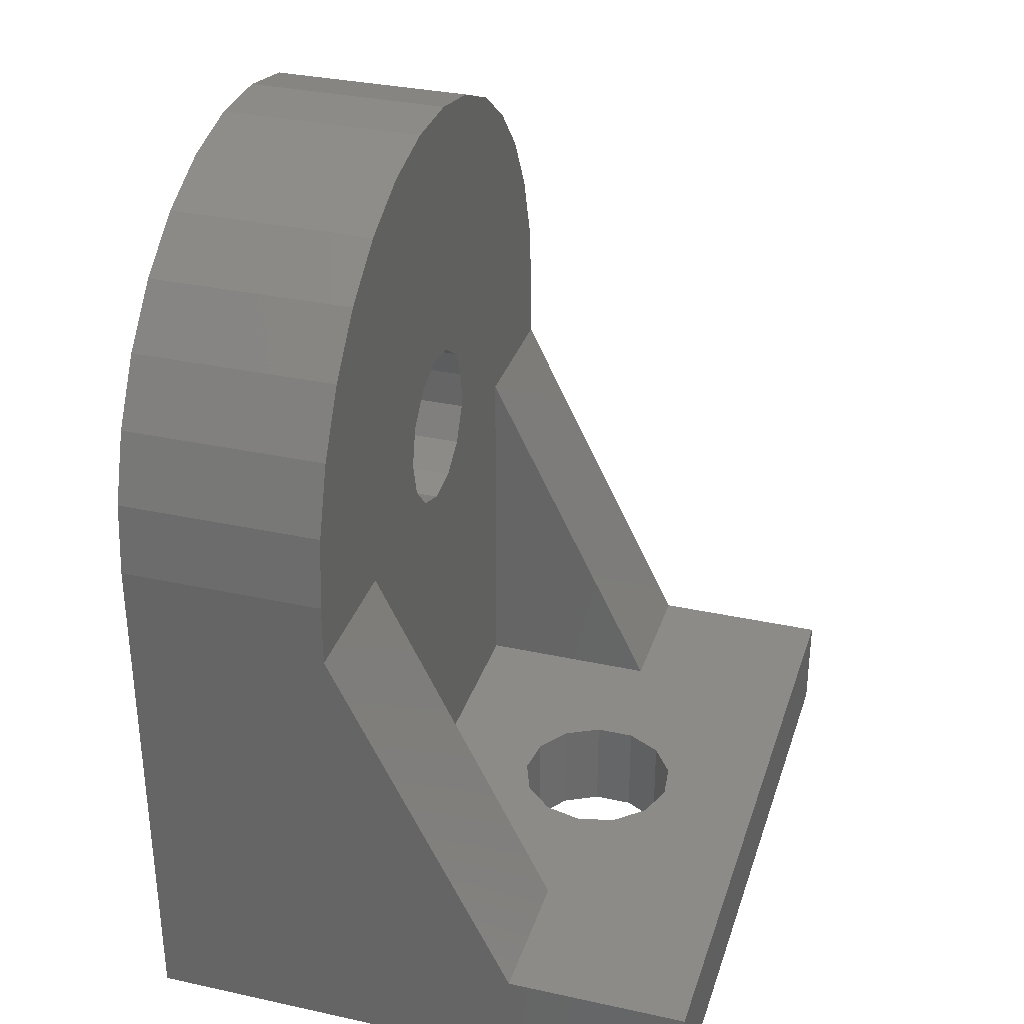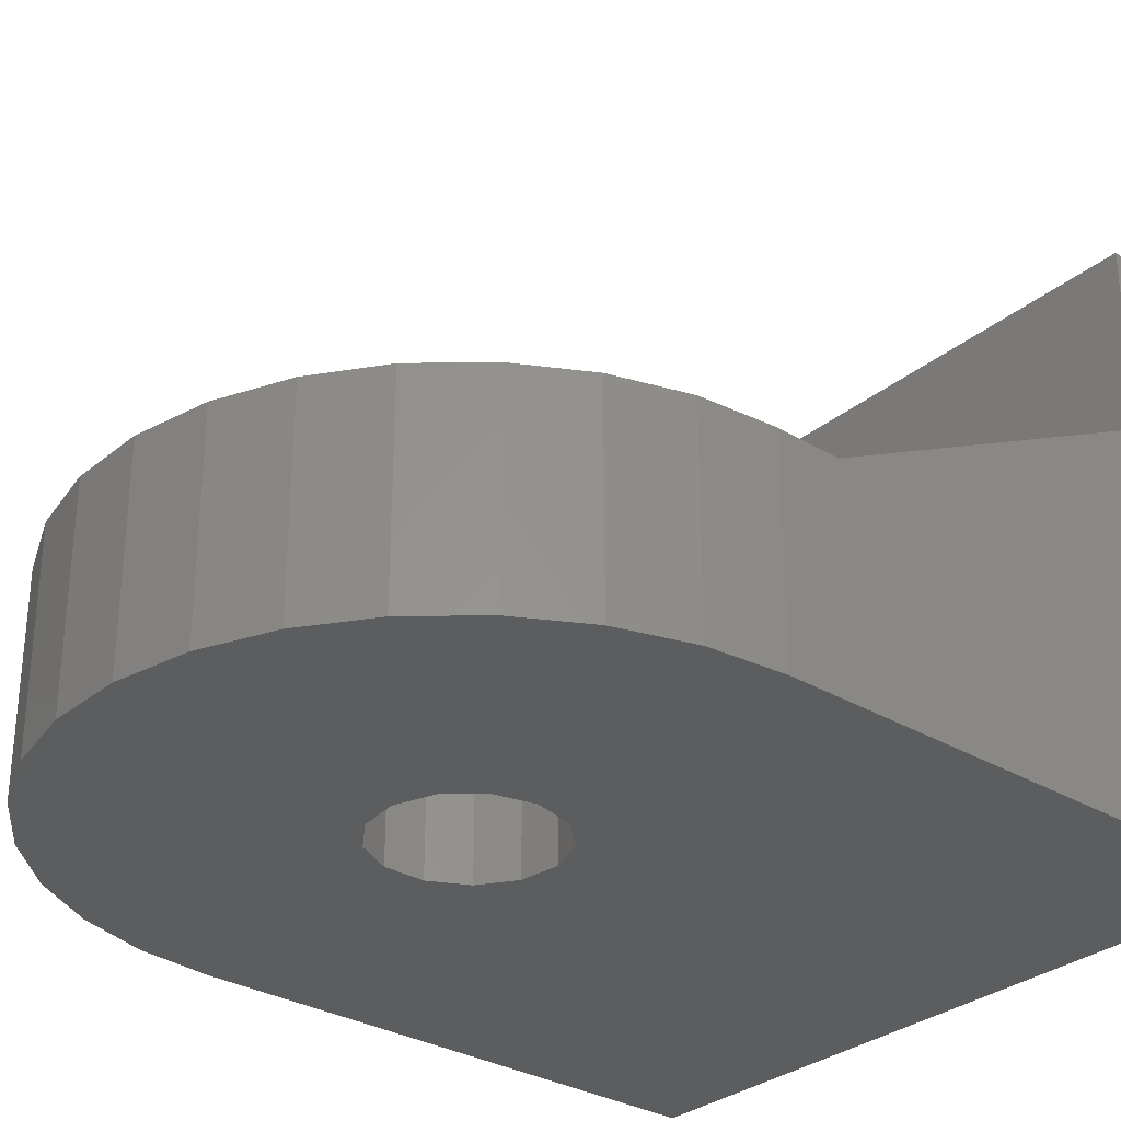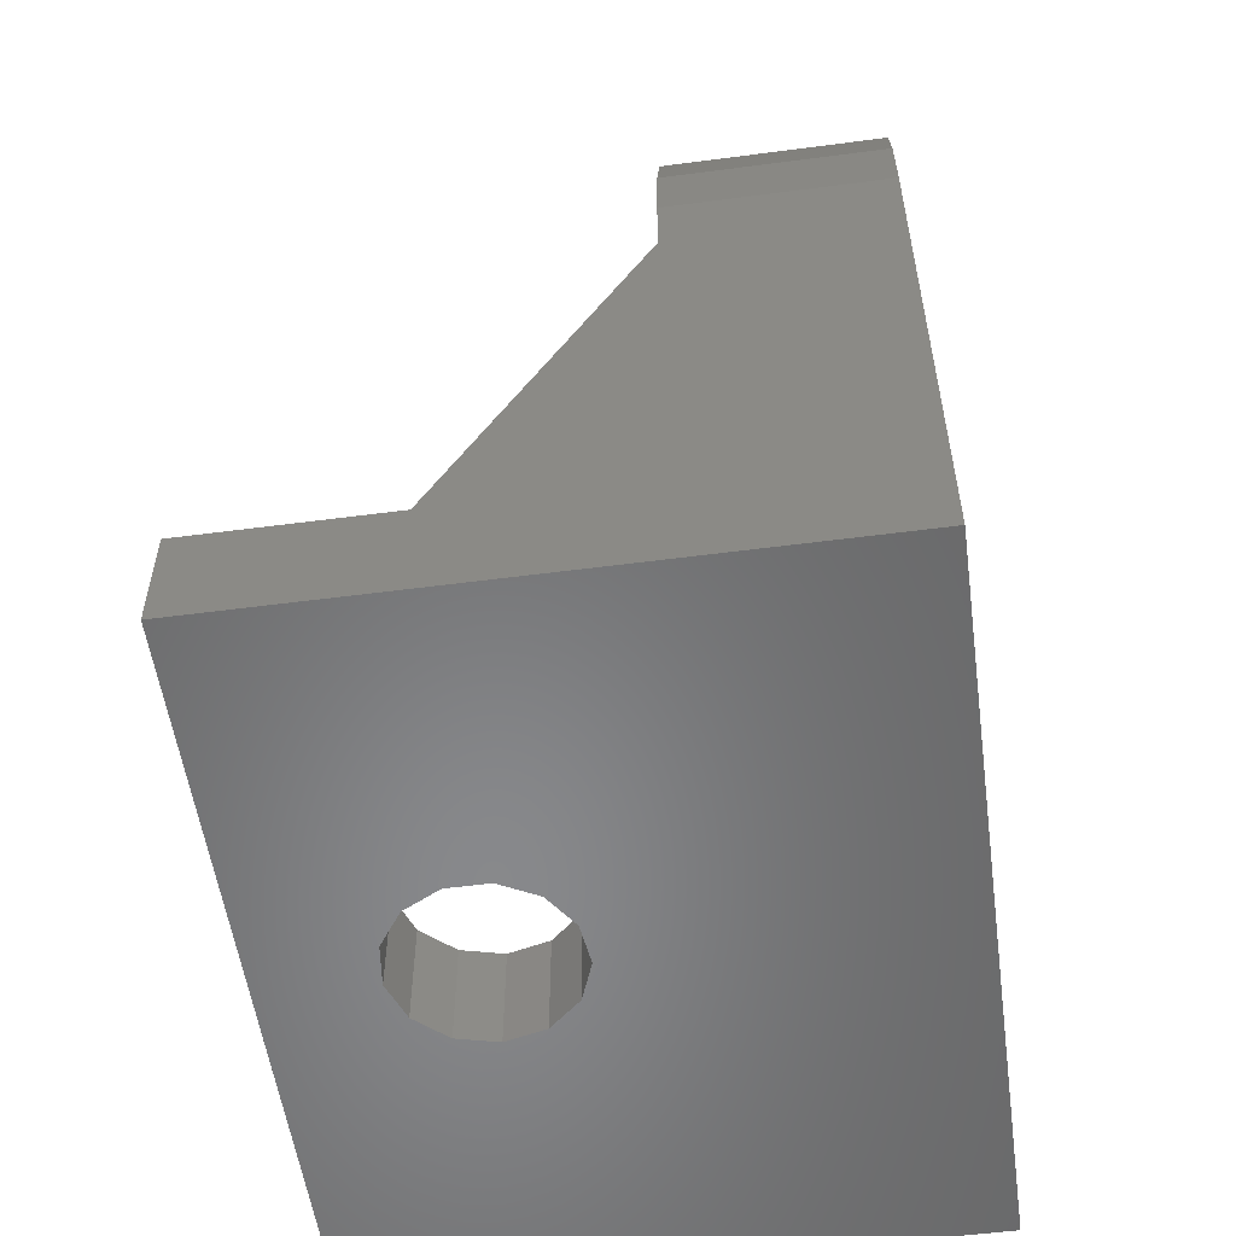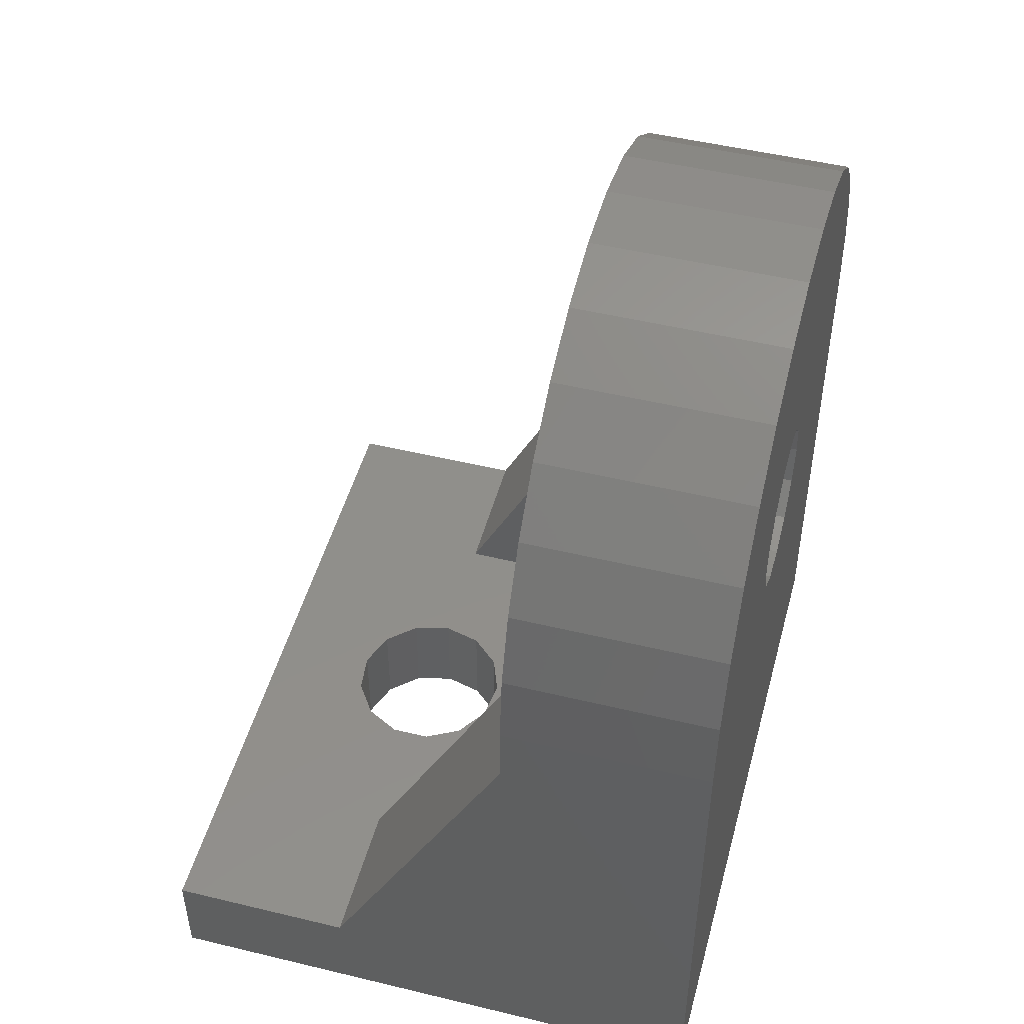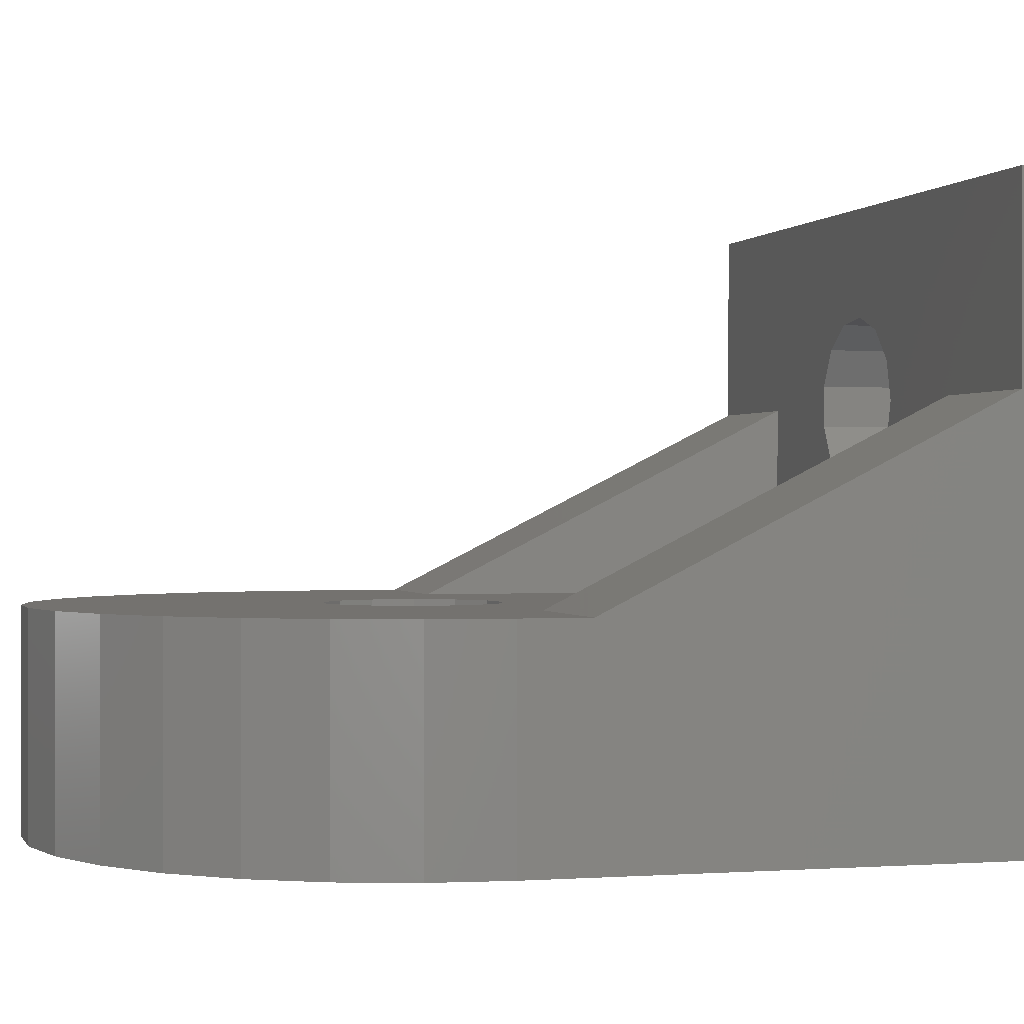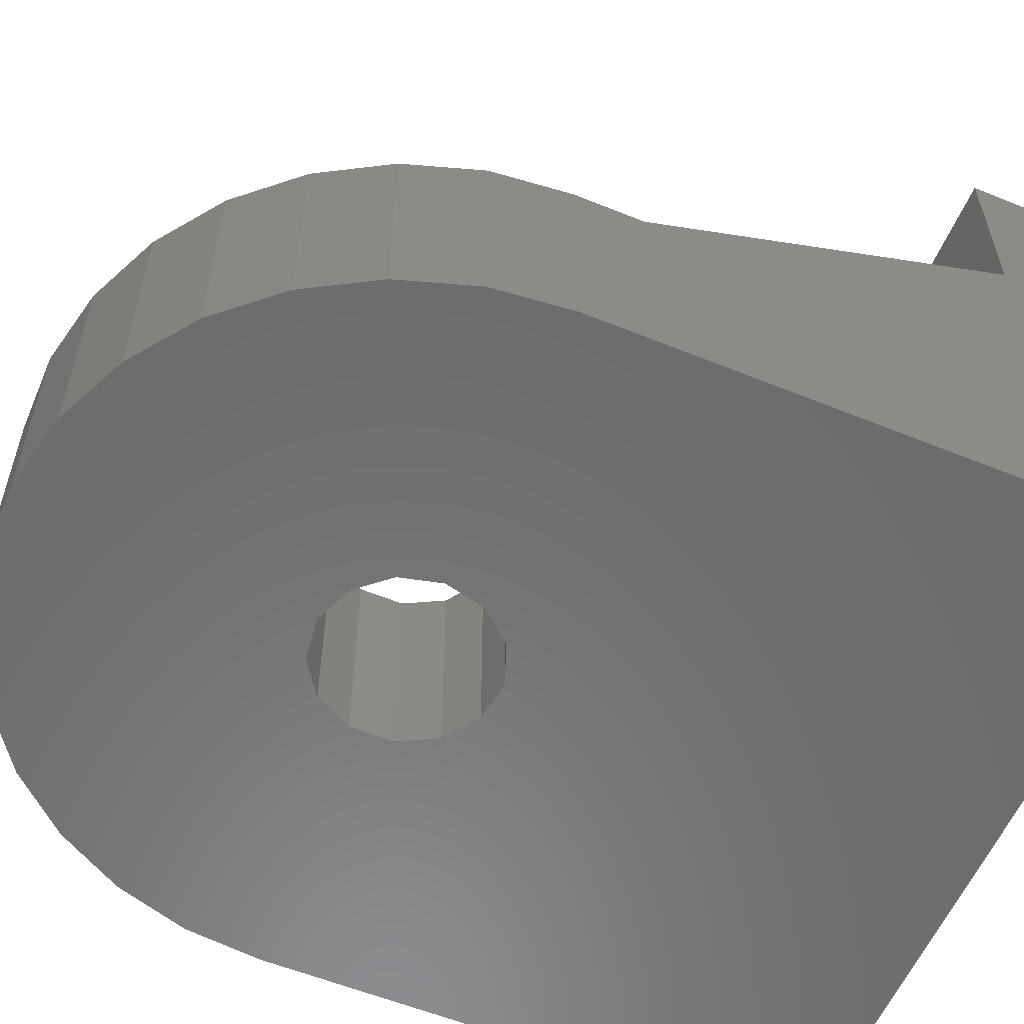
<metadata>
{"format":"stl","ext":"stl","renderer":"f3d","projection":"perspective","resolution":1024,"background":"white","views":[{"elev":32.9,"azim":106.8,"up":"+Z"},{"elev":-30.8,"azim":49.3,"up":"+Y"},{"elev":-55.0,"azim":-82.1,"up":"+Z"},{"elev":49.1,"azim":-75.0,"up":"+Z"},{"elev":0.2,"azim":74.5,"up":"+Y"},{"elev":-57.8,"azim":67.1,"up":"+Y"}]}
</metadata>
<code>
# stl→obj: 107 verts, 218 faces
v -17.1 37.5 10
v -17.1 37.5 5
v -17.1 19.5 10
v -17.1 9.5 5
v -17.1 9.5 31.1
v -17.1 19.5 31.1
v 17.1 9.5 5
v -1.436 9.5 27.31
v 17.1 9.5 31.1
v 3.586 9.5 29.22
v 2.301 9.5 27.77
v 0.4882 9.5 27.08
v -3.932 9.5 30.13
v -3.932 9.5 31.1
v -3.031 9.5 28.41
v 4.05 9.5 31.1
v 0.4821 24.53 5
v -1.418 24.76 5
v 0.4821 32.47 5
v 17.1 37.5 5
v -3.884 27.54 5
v -3.884 29.46 5
v -2.994 25.85 5
v 2.272 25.21 5
v 2.272 31.79 5
v 3.542 26.64 5
v 4 28.5 5
v 3.542 30.36 5
v -1.418 32.24 5
v -2.994 31.15 5
v 17.1 37.5 10
v -13.55 19.5 10
v -10 28.5 10
v -13.55 28.5 10
v -3.884 27.54 10
v -1.418 24.76 10
v -10 19.5 10
v 0.4821 32.47 10
v 2.272 31.79 10
v 13.55 28.5 10
v 17.1 28.5 10
v -2.994 25.85 10
v -3.884 29.46 10
v -1.418 32.24 10
v -2.994 31.15 10
v 3.542 26.64 10
v 2.272 25.21 10
v 13.55 19.5 10
v 3.542 30.36 10
v 4 28.5 10
v 0.4821 24.53 10
v -10 19.5 28
v -3.932 19.5 31.1
v 3.586 19.5 29.22
v 4.05 19.5 31.1
v 17.1 19.5 31.1
v 2.301 19.5 27.77
v 10 19.5 28
v -3.932 19.5 30.13
v 10 19.5 10
v -17.1 19.5 28
v 17.1 19.5 28
v -3.031 19.5 28.41
v -1.436 19.5 27.31
v 0.4882 19.5 27.08
v -16.73 9.5 34.66
v -16.73 19.5 34.66
v -3.031 9.5 33.79
v -3.932 9.5 32.07
v -1.436 9.5 34.89
v 0.4882 9.5 35.12
v 15.62 9.5 38.06
v 2.301 9.5 34.43
v 3.586 9.5 32.98
v 16.73 9.5 34.66
v 13.83 9.5 41.15
v 11.44 9.5 43.81
v 8.55 9.5 45.91
v 5.284 9.5 47.36
v 1.787 9.5 48.11
v -1.787 9.5 48.11
v -5.284 9.5 47.36
v -8.55 9.5 45.91
v -11.44 9.5 43.81
v -13.83 9.5 41.15
v -15.62 9.5 38.06
v -3.932 19.5 32.07
v 10 28.5 10
v -17.1 28.5 10
v -15.62 19.5 38.06
v -13.83 19.5 41.15
v -11.44 19.5 43.81
v -8.55 19.5 45.91
v -5.284 19.5 47.36
v -1.787 19.5 48.11
v 1.787 19.5 48.11
v 5.284 19.5 47.36
v 8.55 19.5 45.91
v 11.44 19.5 43.81
v 13.83 19.5 41.15
v 0.4882 19.5 35.12
v 15.62 19.5 38.06
v 2.301 19.5 34.43
v 16.73 19.5 34.66
v 3.586 19.5 32.98
v -3.031 19.5 33.79
v -1.436 19.5 34.89
f 1 2 3
f 4 5 3
f 4 3 2
f 3 5 6
f 5 4 7
f 8 5 7
f 9 10 7
f 10 11 7
f 11 12 7
f 12 8 7
f 13 14 5
f 8 15 5
f 15 13 5
f 16 10 9
f 17 7 18
f 19 2 20
f 21 2 22
f 4 2 23
f 4 23 7
f 24 7 17
f 19 20 25
f 7 24 20
f 24 26 20
f 26 27 20
f 27 28 20
f 28 25 20
f 29 2 19
f 30 2 29
f 22 2 30
f 23 2 21
f 18 7 23
f 2 1 20
f 20 1 31
f 1 3 32
f 33 1 34
f 34 1 32
f 35 1 33
f 36 33 37
f 38 39 40
f 31 1 41
f 42 35 33
f 43 1 35
f 44 1 45
f 46 47 48
f 41 38 40
f 41 1 38
f 49 50 40
f 39 49 40
f 40 50 48
f 50 46 48
f 51 36 48
f 36 42 33
f 48 36 37
f 47 51 48
f 43 45 1
f 44 38 1
f 52 6 53
f 54 55 56
f 54 56 57
f 57 56 58
f 52 53 59
f 37 60 48
f 61 6 52
f 3 6 61
f 58 56 62
f 52 59 63
f 52 63 64
f 52 64 65
f 65 57 58
f 65 58 60
f 52 65 60
f 52 60 37
f 5 66 6
f 6 66 67
f 66 5 14
f 68 66 69
f 69 66 14
f 70 66 68
f 71 66 70
f 72 66 71
f 9 71 73
f 9 73 74
f 9 74 16
f 75 71 9
f 72 71 75
f 76 66 72
f 77 66 76
f 78 66 77
f 79 66 78
f 80 66 79
f 81 66 80
f 82 66 81
f 83 66 82
f 84 66 83
f 85 66 84
f 86 66 85
f 69 59 53
f 87 69 53
f 14 59 69
f 13 59 14
f 15 63 59
f 13 15 59
f 8 64 63
f 15 8 63
f 12 65 64
f 8 12 64
f 11 57 65
f 12 11 65
f 54 57 10
f 10 57 11
f 55 54 16
f 16 54 10
f 41 7 20
f 41 62 9
f 9 7 41
f 56 9 62
f 31 41 20
f 30 45 43
f 22 30 43
f 22 43 35
f 21 22 35
f 29 44 45
f 30 29 45
f 19 38 44
f 29 19 44
f 25 39 38
f 19 25 38
f 49 39 28
f 28 39 25
f 50 49 27
f 27 49 28
f 50 27 46
f 46 27 26
f 46 26 47
f 47 26 24
f 47 24 51
f 51 24 17
f 51 17 36
f 36 17 18
f 36 18 42
f 42 18 23
f 35 42 23
f 21 35 23
f 88 58 40
f 40 58 62
f 40 62 41
f 60 88 48
f 48 88 40
f 52 37 33
f 89 61 34
f 34 61 52
f 34 52 33
f 3 89 32
f 32 89 34
f 89 3 61
f 88 60 58
f 6 67 90
f 6 90 91
f 6 91 92
f 6 92 93
f 6 93 94
f 6 94 95
f 6 95 96
f 6 96 97
f 6 97 98
f 6 98 99
f 6 99 100
f 101 100 102
f 103 102 104
f 105 104 56
f 87 6 106
f 103 104 105
f 101 102 103
f 107 100 101
f 106 6 107
f 6 100 107
f 53 6 87
f 105 56 55
f 66 86 67
f 67 86 90
f 86 85 90
f 90 85 91
f 85 84 91
f 91 84 92
f 92 84 83
f 93 92 83
f 93 83 82
f 94 93 82
f 94 82 81
f 95 94 81
f 95 81 80
f 96 95 80
f 96 80 79
f 97 96 79
f 97 79 78
f 98 97 78
f 98 78 77
f 99 98 77
f 99 77 76
f 100 99 76
f 100 76 72
f 102 100 72
f 102 72 75
f 104 102 75
f 104 75 9
f 56 104 9
f 55 16 105
f 105 16 74
f 105 74 103
f 103 74 73
f 103 73 101
f 101 73 71
f 101 71 107
f 107 71 70
f 107 70 106
f 106 70 68
f 87 106 68
f 69 87 68

</code>
